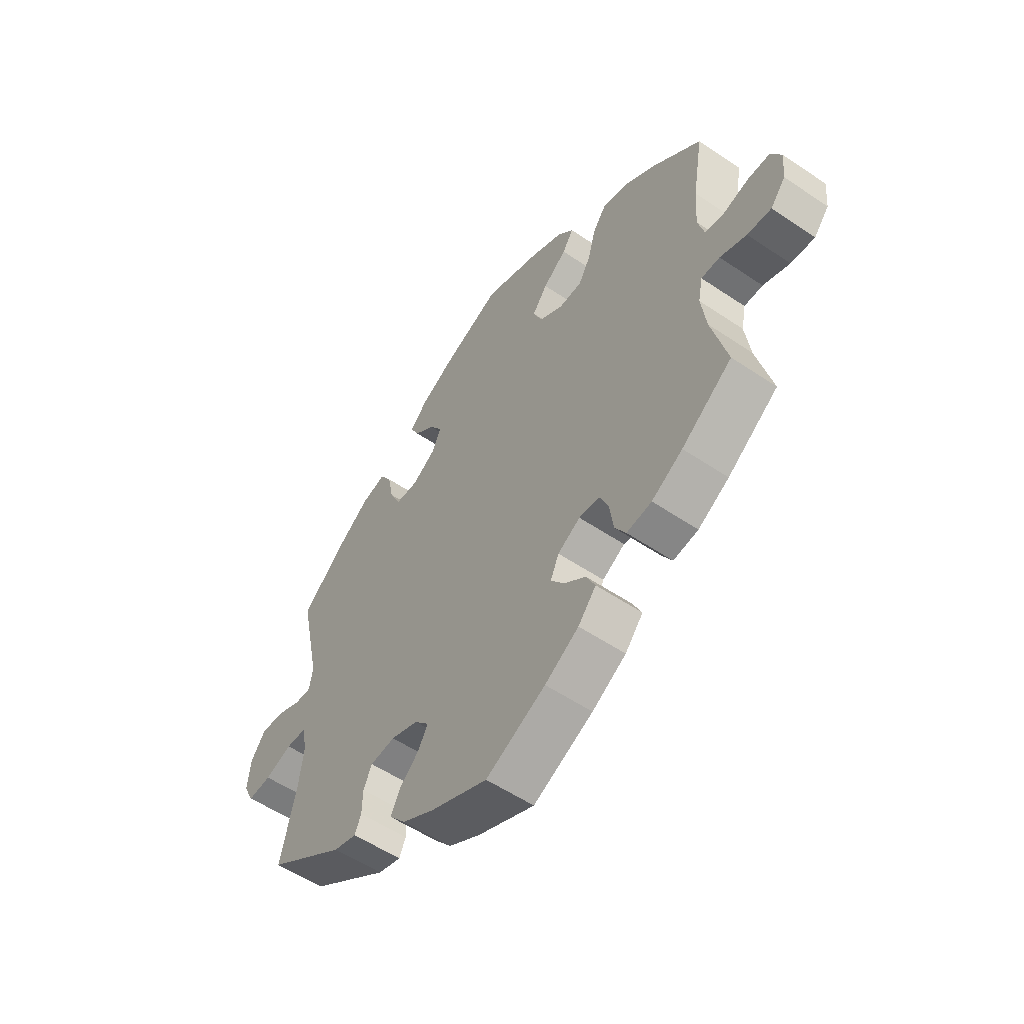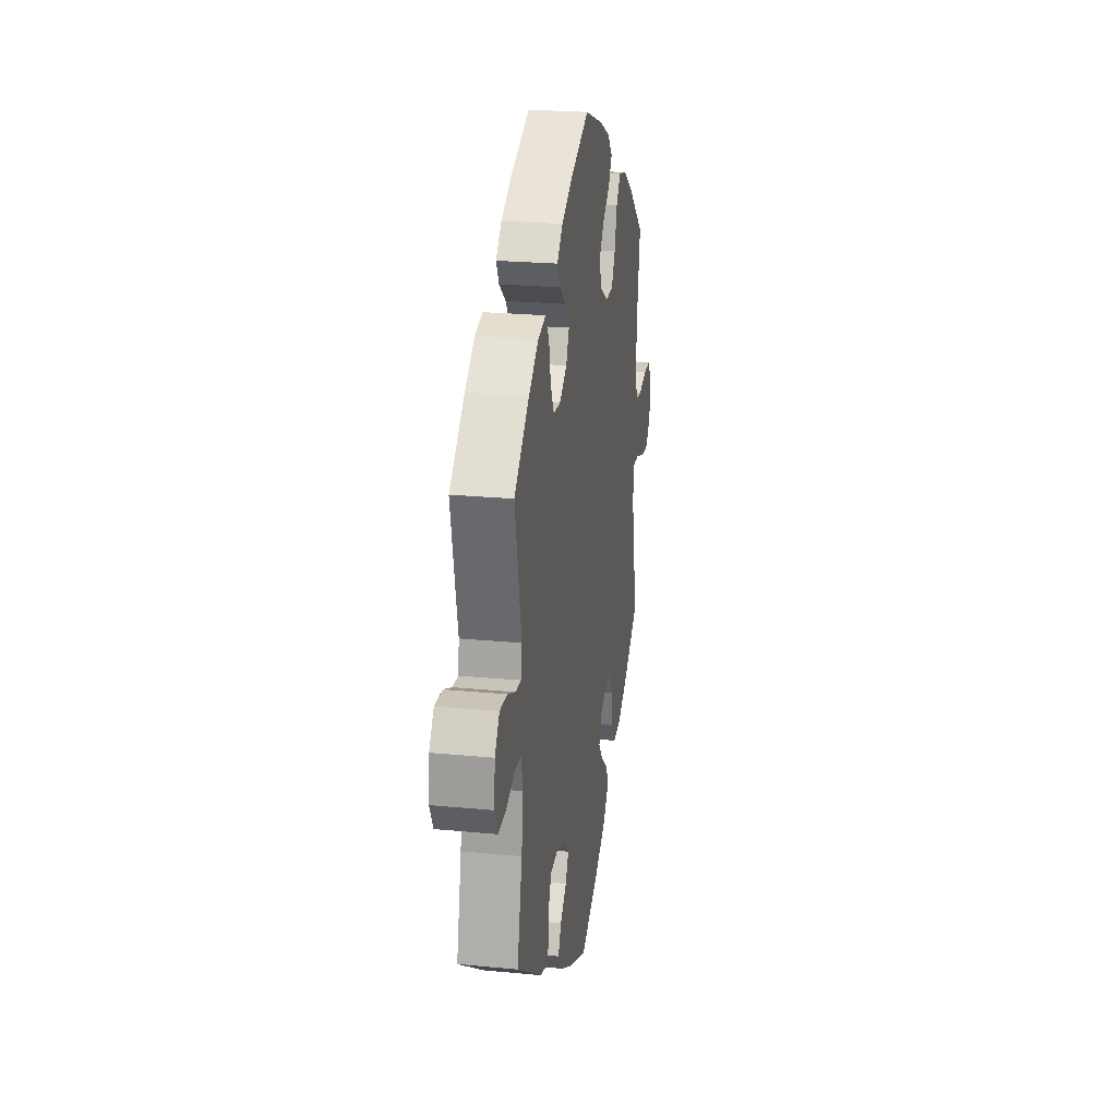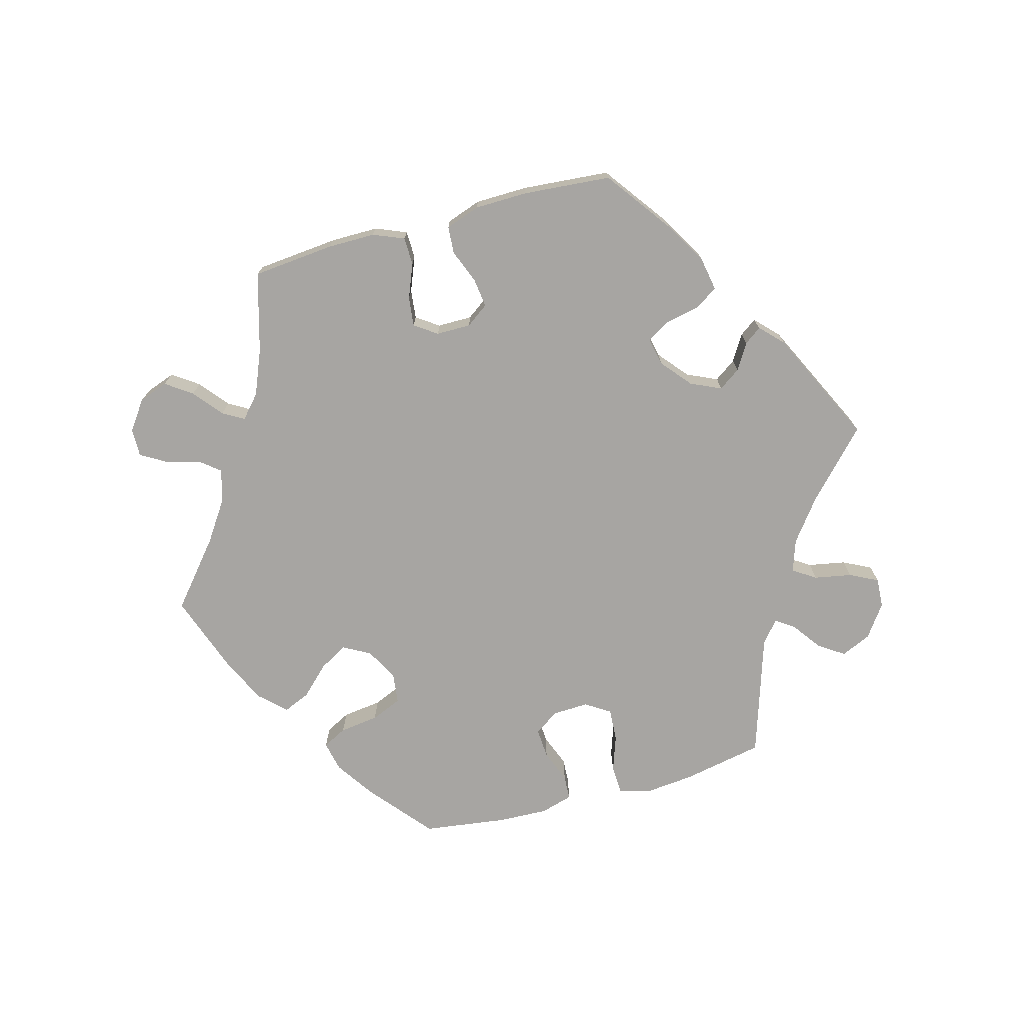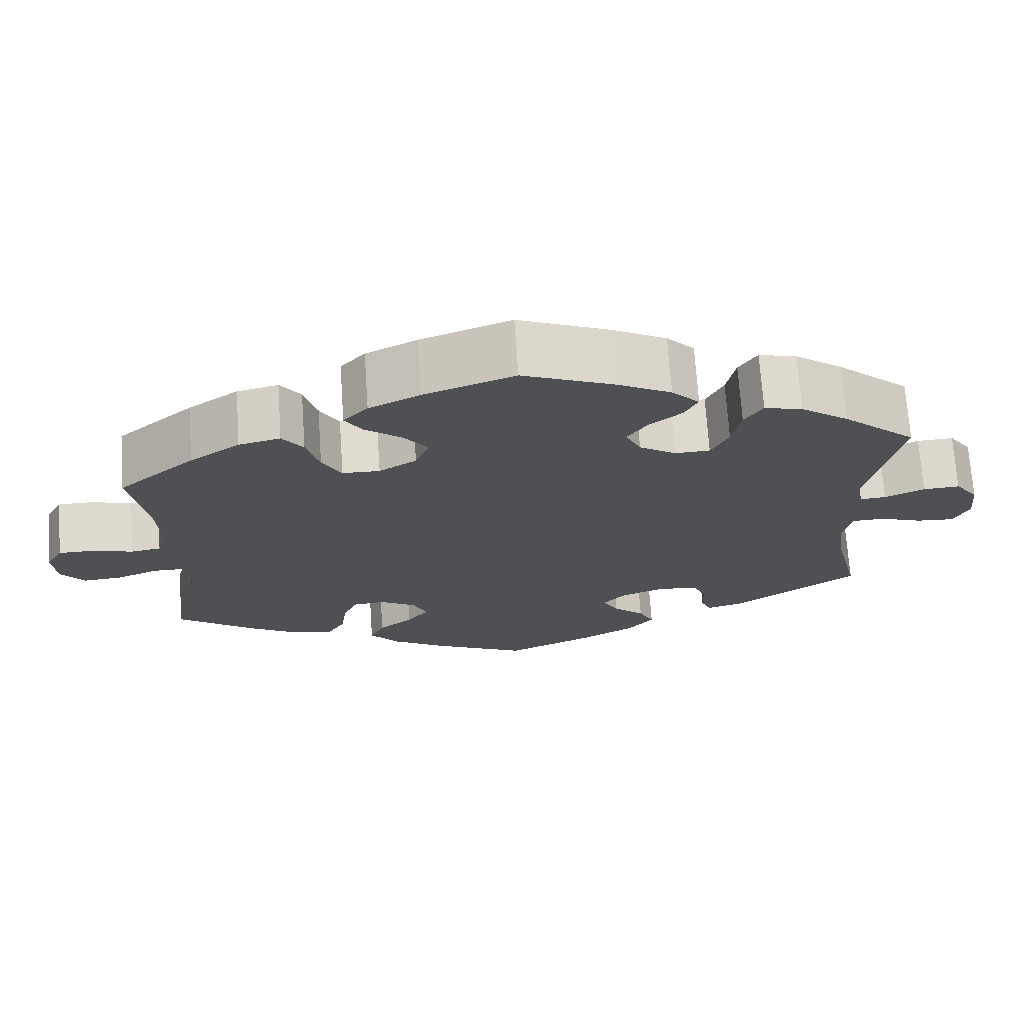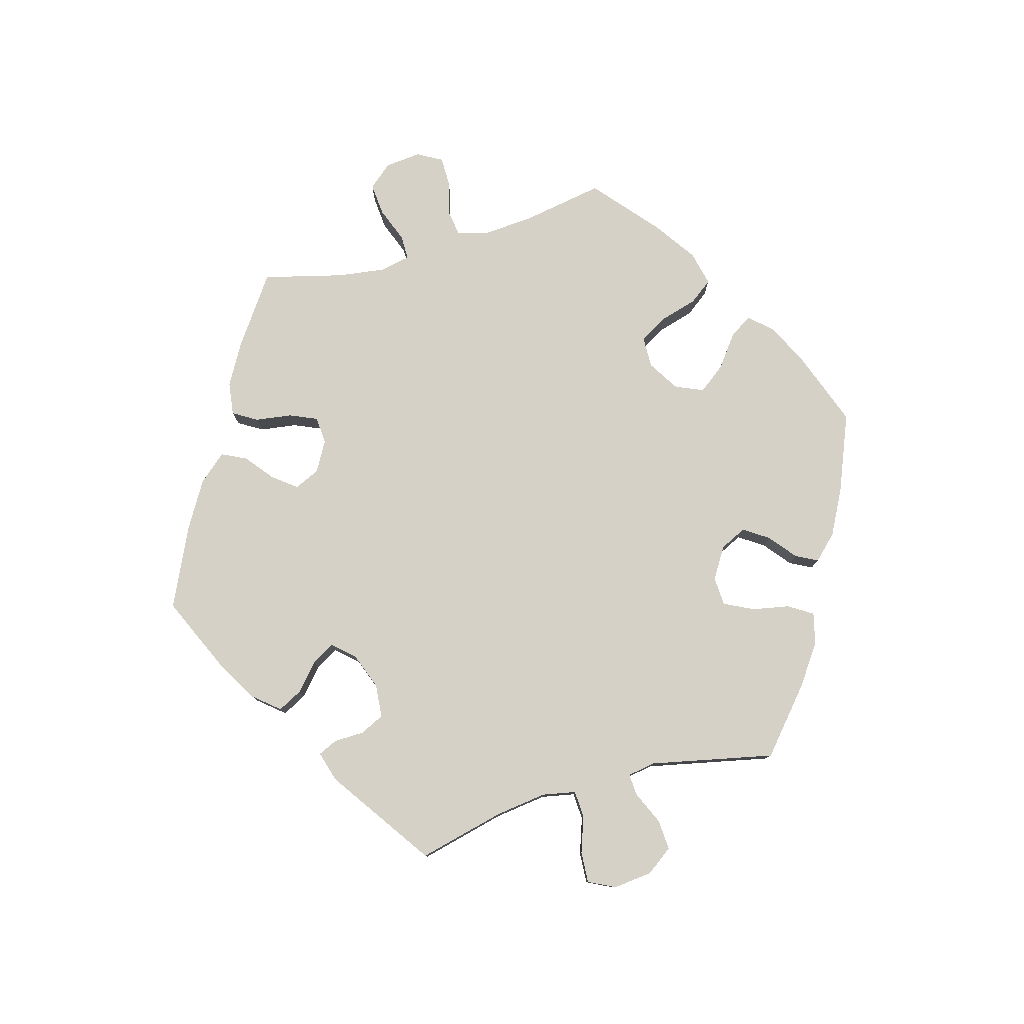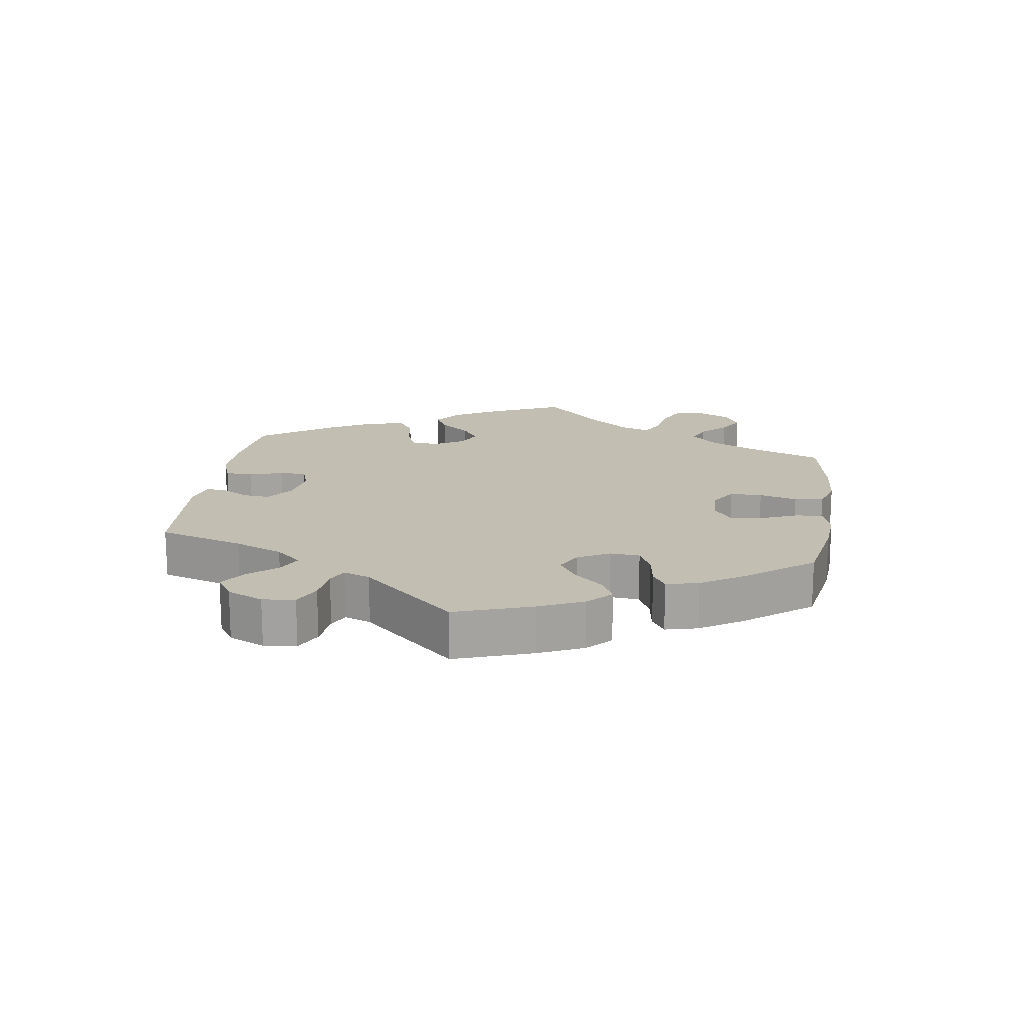
<metadata>
{"format":"obj","ext":"obj","renderer":"f3d","projection":"perspective","resolution":1024,"background":"white","views":[{"elev":-55.1,"azim":54.5,"up":"+Z"},{"elev":23.6,"azim":-80.8,"up":"+Z"},{"elev":-73.9,"azim":165.2,"up":"+Y"},{"elev":70.8,"azim":176.1,"up":"+Z"},{"elev":79.0,"azim":-106.0,"up":"+Y"},{"elev":17.4,"azim":-51.6,"up":"+Y"}]}
</metadata>
<code>
v -0.113 0.07 -0.528
v -0.178 0.07 -0.491
v -0.211 0.07 -0.452
v -0.192 0.07 -0.415
v -0.153 0.07 -0.38
v -0.133 0.07 -0.345
v -0.162 0.07 -0.313
v -0.217 0.07 -0.293
v -0.267 0.07 -0.298
v -0.284 0.07 -0.334
v -0.285 0.07 -0.38
v -0.298 0.07 -0.409
v -0.344 0.07 -0.396
v -0.501 0.07 -0.289
v -0.47 0.07 -0.159
v -0.46 0.07 -0.081
v -0.47 0.07 -0.031
v -0.511 0.07 -0.029
v -0.565 0.07 -0.048
v -0.612 0.07 -0.051
v -0.632 0.07 -0.011
v -0.626 0.07 0.048
v -0.597 0.07 0.088
v -0.551 0.07 0.085
v -0.501 0.07 0.063
v -0.468 0.07 0.061
v -0.461 0.07 0.103
v -0.501 0.07 0.289
v -0.408 0.07 0.37
v -0.348 0.07 0.413
v -0.3 0.07 0.425
v -0.277 0.07 0.389
v -0.266 0.07 0.333
v -0.244 0.07 0.289
v -0.2 0.07 0.287
v -0.154 0.07 0.316
v -0.135 0.07 0.356
v -0.16 0.07 0.393
v -0.201 0.07 0.426
v -0.218 0.07 0.459
v -0.183 0.07 0.495
v -0.117 0.07 0.53
v 0 0.07 0.578
v 0.114 0.07 0.537
v 0.178 0.07 0.506
v 0.209 0.07 0.472
v 0.187 0.07 0.438
v 0.14 0.07 0.402
v 0.11 0.07 0.362
v 0.128 0.07 0.32
v 0.175 0.07 0.291
v 0.222 0.07 0.292
v 0.246 0.07 0.334
v 0.262 0.07 0.391
v 0.288 0.07 0.426
v 0.34 0.07 0.414
v 0.403 0.07 0.371
v 0.5 0.07 0.289
v 0.479 0.07 0.166
v 0.474 0.07 0.092
v 0.487 0.07 0.044
v 0.525 0.07 0.038
v 0.576 0.07 0.052
v 0.621 0.07 0.052
v 0.642 0.07 0.015
v 0.637 0.07 -0.039
v 0.607 0.07 -0.075
v 0.559 0.07 -0.071
v 0.506 0.07 -0.051
v 0.469 0.07 -0.051
v 0.46 0.07 -0.096
v 0.47 0.07 -0.168
v 0.501 0.07 -0.288
v 0.4 0.07 -0.36
v 0.338 0.07 -0.396
v 0.288 0.07 -0.403
v 0.266 0.07 -0.367
v 0.258 0.07 -0.312
v 0.24 0.07 -0.271
v 0.199 0.07 -0.268
v 0.154 0.07 -0.294
v 0.137 0.07 -0.332
v 0.164 0.07 -0.367
v 0.207 0.07 -0.401
v 0.225 0.07 -0.438
v 0.189 0.07 -0.48
v 0.121 0.07 -0.521
v 0.001 0.07 -0.578
v -0.113 0 -0.528
v -0.178 0 -0.491
v -0.211 0 -0.452
v -0.192 0 -0.415
v -0.153 0 -0.38
v -0.133 0 -0.345
v -0.162 0 -0.313
v -0.217 0 -0.293
v -0.267 0 -0.298
v -0.284 0 -0.334
v -0.285 0 -0.38
v -0.298 0 -0.409
v -0.344 0 -0.396
v -0.501 0 -0.289
v -0.47 0 -0.159
v -0.46 0 -0.081
v -0.47 0 -0.031
v -0.511 0 -0.029
v -0.565 0 -0.048
v -0.612 0 -0.051
v -0.632 0 -0.011
v -0.626 0 0.048
v -0.597 0 0.088
v -0.551 0 0.085
v -0.501 0 0.063
v -0.468 0 0.061
v -0.461 0 0.103
v -0.501 0 0.289
v -0.408 0 0.37
v -0.348 0 0.413
v -0.3 0 0.425
v -0.277 0 0.389
v -0.266 0 0.333
v -0.244 0 0.289
v -0.2 0 0.287
v -0.154 0 0.316
v -0.135 0 0.356
v -0.16 0 0.393
v -0.201 0 0.426
v -0.218 0 0.459
v -0.183 0 0.495
v -0.117 0 0.53
v 0 0 0.578
v 0.114 0 0.537
v 0.178 0 0.506
v 0.209 0 0.472
v 0.187 0 0.438
v 0.14 0 0.402
v 0.11 0 0.362
v 0.128 0 0.32
v 0.175 0 0.291
v 0.222 0 0.292
v 0.246 0 0.334
v 0.262 0 0.391
v 0.288 0 0.426
v 0.34 0 0.414
v 0.403 0 0.371
v 0.5 0 0.289
v 0.479 0 0.166
v 0.474 0 0.092
v 0.487 0 0.044
v 0.525 0 0.038
v 0.576 0 0.052
v 0.621 0 0.052
v 0.642 0 0.015
v 0.637 0 -0.039
v 0.607 0 -0.075
v 0.559 0 -0.071
v 0.506 0 -0.051
v 0.469 0 -0.051
v 0.46 0 -0.096
v 0.47 0 -0.168
v 0.501 0 -0.288
v 0.4 0 -0.36
v 0.338 0 -0.396
v 0.288 0 -0.403
v 0.266 0 -0.367
v 0.258 0 -0.312
v 0.24 0 -0.271
v 0.199 0 -0.268
v 0.154 0 -0.294
v 0.137 0 -0.332
v 0.164 0 -0.367
v 0.207 0 -0.401
v 0.225 0 -0.438
v 0.189 0 -0.48
v 0.121 0 -0.521
v 0.001 0 -0.578
f 83 84 85 86
f 82 83 86 87
f 75 76 77 78
f 75 78 79
f 72 73 74 75
f 71 72 75 79
f 70 71 79 80
f 66 67 68 69
f 66 69 70
f 65 66 70
f 62 63 64 65
f 61 62 65 70
f 60 61 70 80
f 56 57 58 59
f 53 54 55 56
f 52 53 56 59
f 51 52 59 60
f 45 46 47 48
f 45 48 49
f 44 45 49
f 43 44 49
f 42 43 49 50
f 38 39 40 41
f 37 38 41 42
f 30 31 32 33
f 30 33 34
f 27 28 29 30
f 26 27 30 34
f 22 23 24 25
f 22 25 26
f 21 22 26
f 18 19 20 21
f 17 18 21 26
f 16 17 26 34
f 12 13 14 15
f 10 11 12 15
f 9 10 15 16
f 8 9 16 34
f 2 3 4 5
f 2 5 6
f 1 2 6
f 82 87 88 1
f 51 60 80 81
f 50 51 81 82
f 37 42 50 82
f 36 37 82 1
f 7 8 34 35
f 6 7 35 36
f 1 6 36
f 174 173 172 171
f 175 174 171 170
f 166 165 164 163
f 167 166 163
f 163 162 161 160
f 167 163 160 159
f 168 167 159 158
f 157 156 155 154
f 158 157 154
f 158 154 153
f 153 152 151 150
f 158 153 150 149
f 168 158 149 148
f 147 146 145 144
f 144 143 142 141
f 147 144 141 140
f 148 147 140 139
f 136 135 134 133
f 137 136 133
f 137 133 132
f 137 132 131
f 138 137 131 130
f 129 128 127 126
f 130 129 126 125
f 121 120 119 118
f 122 121 118
f 118 117 116 115
f 122 118 115 114
f 113 112 111 110
f 114 113 110
f 114 110 109
f 109 108 107 106
f 114 109 106 105
f 122 114 105 104
f 103 102 101 100
f 103 100 99 98
f 104 103 98 97
f 122 104 97 96
f 93 92 91 90
f 94 93 90
f 94 90 89
f 89 176 175 170
f 169 168 148 139
f 170 169 139 138
f 170 138 130 125
f 89 170 125 124
f 123 122 96 95
f 124 123 95 94
f 124 94 89
f 1 89 90 2
f 2 90 91 3
f 3 91 92 4
f 4 92 93 5
f 5 93 94 6
f 6 94 95 7
f 7 95 96 8
f 8 96 97 9
f 9 97 98 10
f 10 98 99 11
f 11 99 100 12
f 12 100 101 13
f 13 101 102 14
f 14 102 103 15
f 15 103 104 16
f 16 104 105 17
f 17 105 106 18
f 18 106 107 19
f 19 107 108 20
f 20 108 109 21
f 21 109 110 22
f 22 110 111 23
f 23 111 112 24
f 24 112 113 25
f 25 113 114 26
f 26 114 115 27
f 27 115 116 28
f 28 116 117 29
f 29 117 118 30
f 30 118 119 31
f 31 119 120 32
f 32 120 121 33
f 33 121 122 34
f 34 122 123 35
f 35 123 124 36
f 36 124 125 37
f 37 125 126 38
f 38 126 127 39
f 39 127 128 40
f 40 128 129 41
f 41 129 130 42
f 42 130 131 43
f 43 131 132 44
f 44 132 133 45
f 45 133 134 46
f 46 134 135 47
f 47 135 136 48
f 48 136 137 49
f 49 137 138 50
f 50 138 139 51
f 51 139 140 52
f 52 140 141 53
f 53 141 142 54
f 54 142 143 55
f 55 143 144 56
f 56 144 145 57
f 57 145 146 58
f 58 146 147 59
f 59 147 148 60
f 60 148 149 61
f 61 149 150 62
f 62 150 151 63
f 63 151 152 64
f 64 152 153 65
f 65 153 154 66
f 66 154 155 67
f 67 155 156 68
f 68 156 157 69
f 69 157 158 70
f 70 158 159 71
f 71 159 160 72
f 72 160 161 73
f 73 161 162 74
f 74 162 163 75
f 75 163 164 76
f 76 164 165 77
f 77 165 166 78
f 78 166 167 79
f 79 167 168 80
f 80 168 169 81
f 81 169 170 82
f 82 170 171 83
f 83 171 172 84
f 84 172 173 85
f 85 173 174 86
f 86 174 175 87
f 87 175 176 88
f 88 176 89 1

</code>
